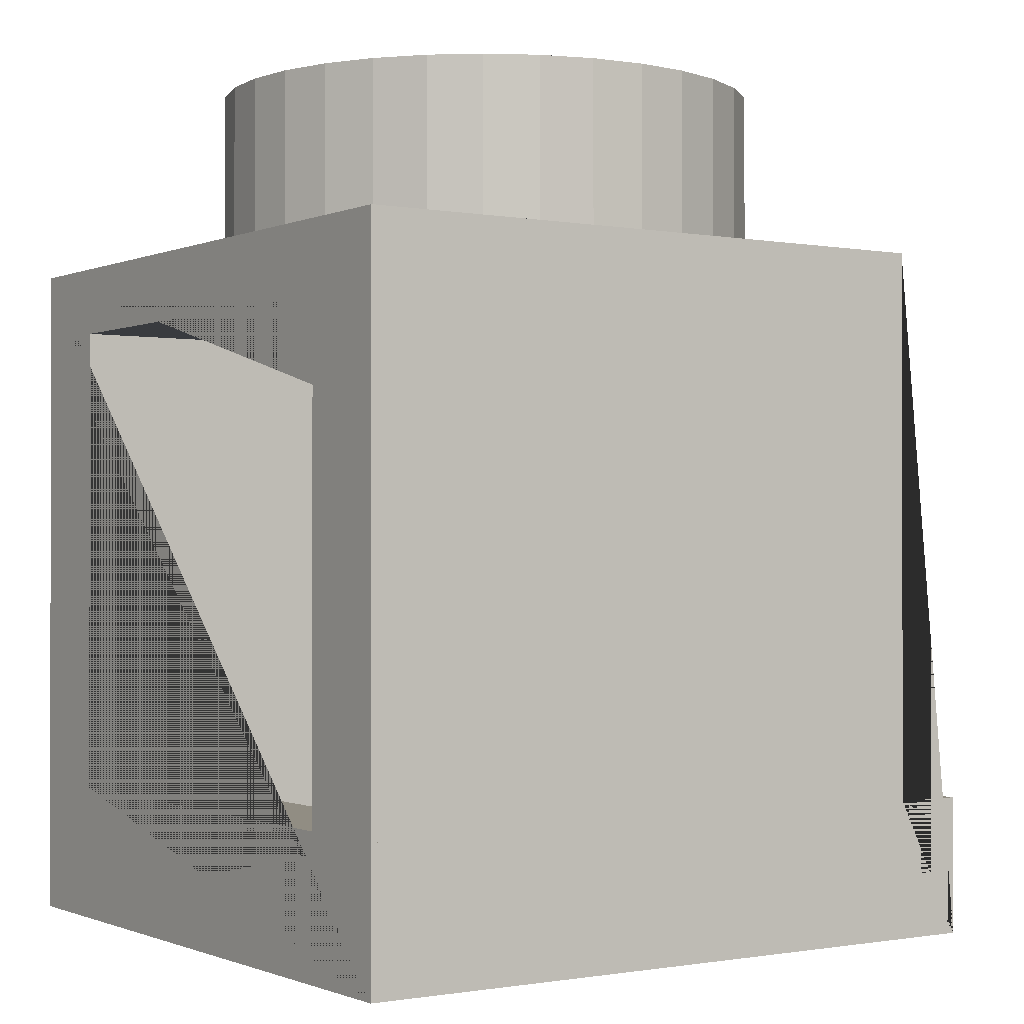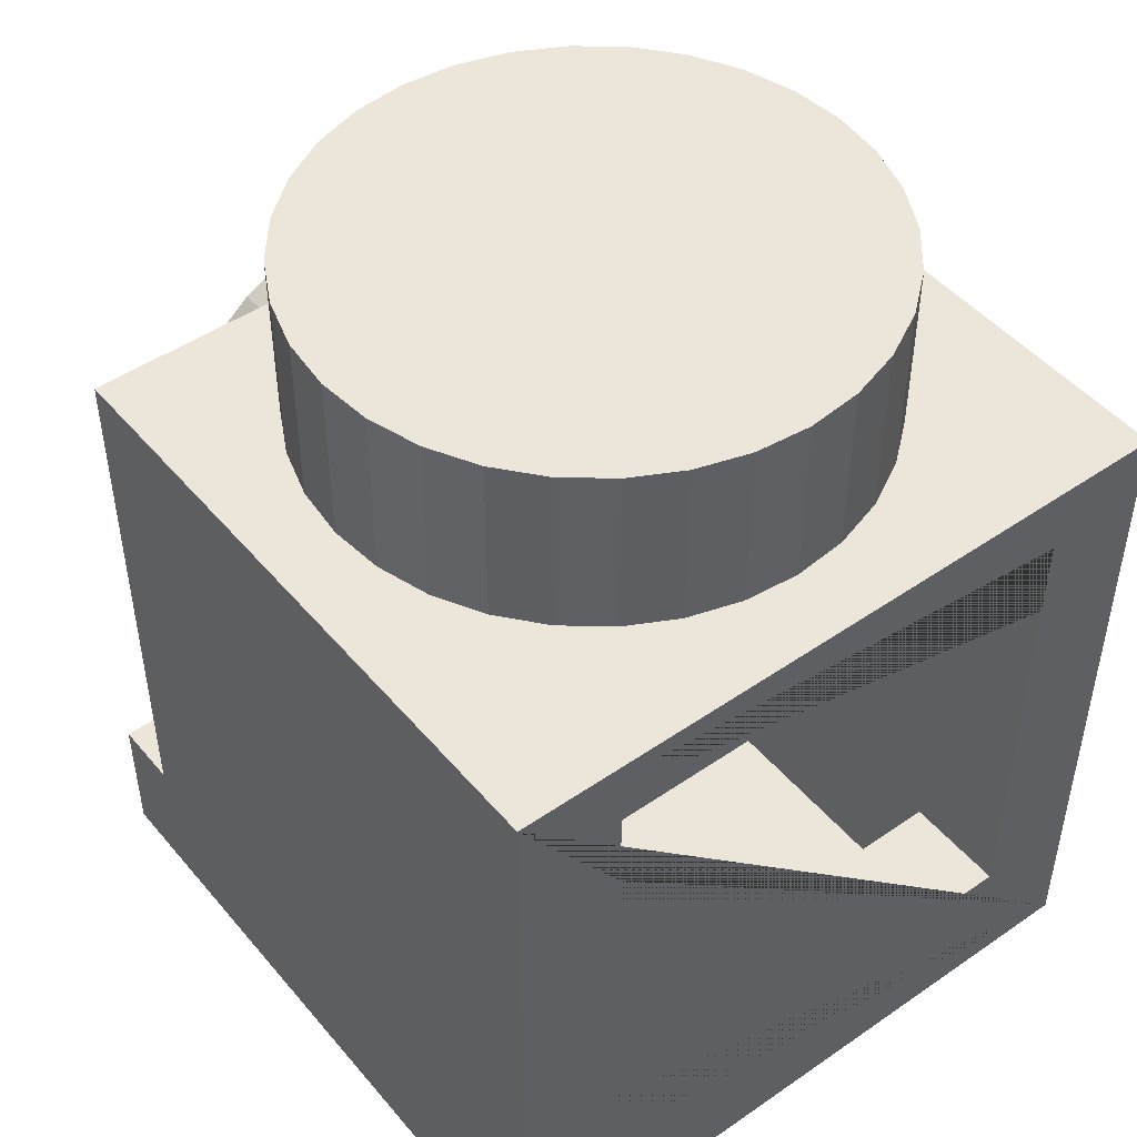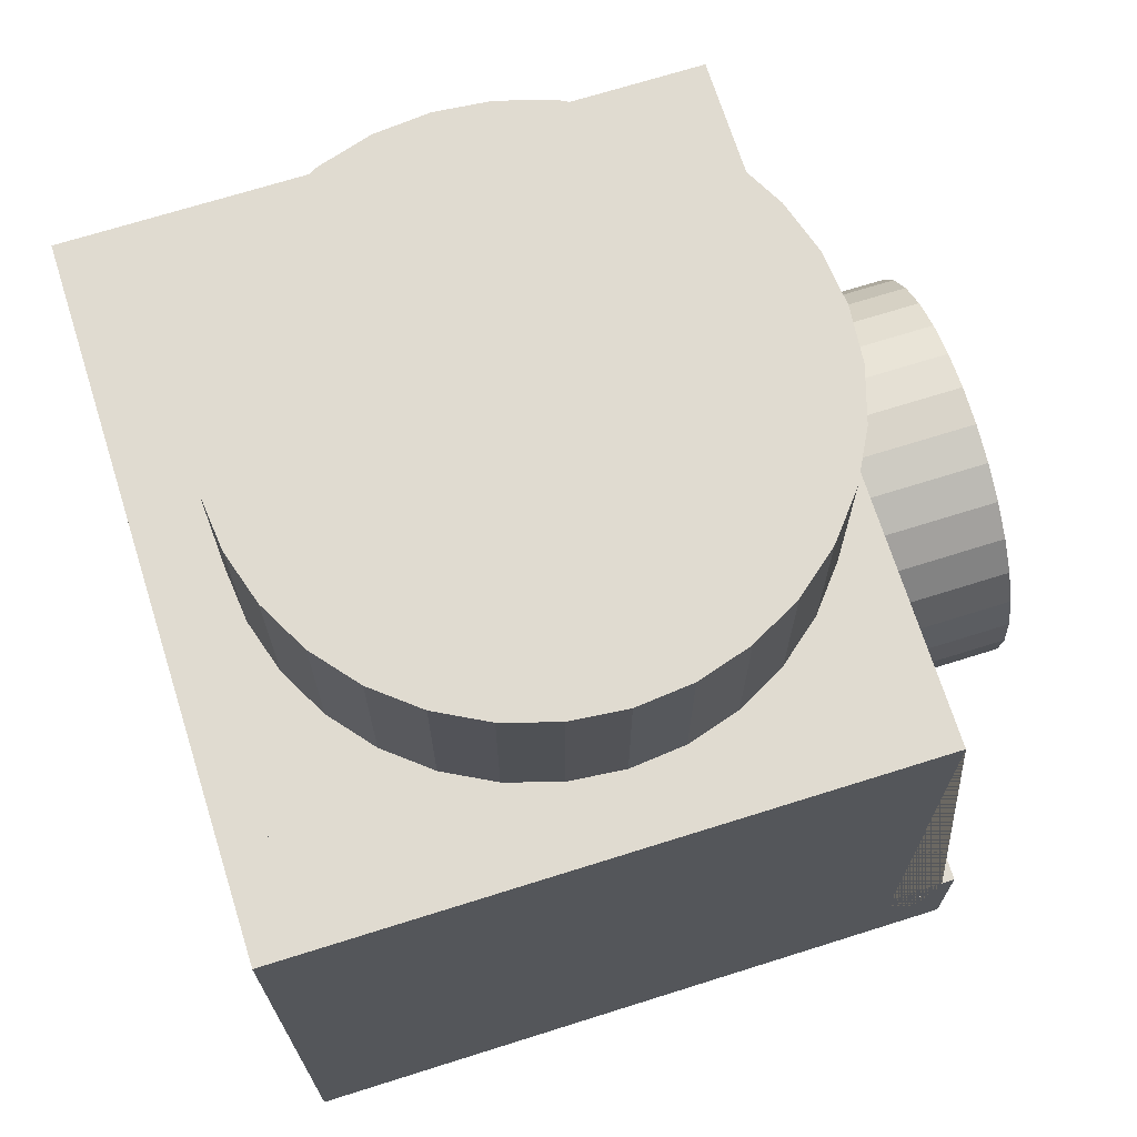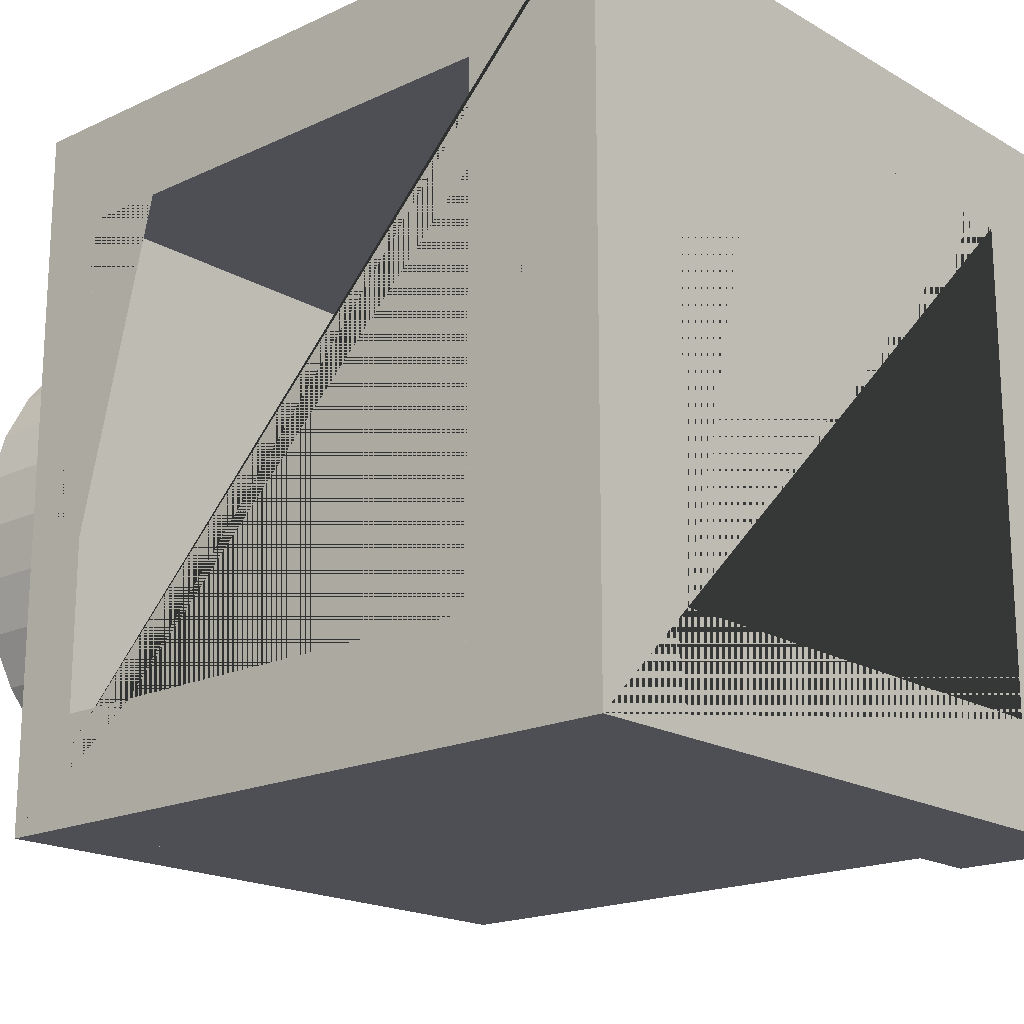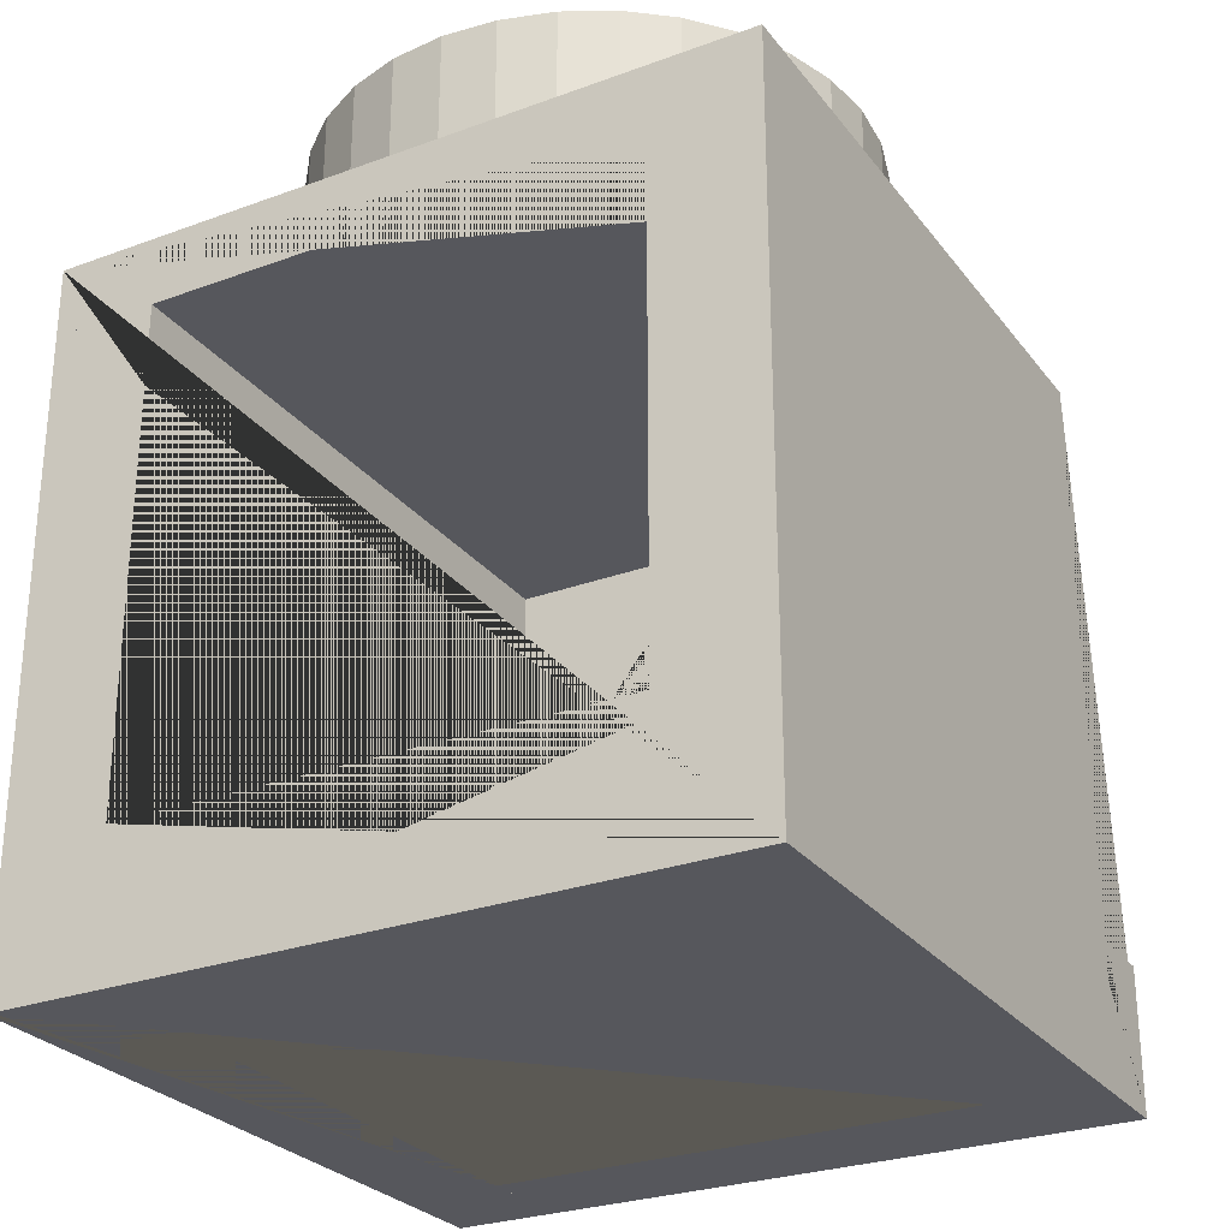
<metadata>
{"format":"obj","ext":"obj","renderer":"f3d","projection":"perspective","resolution":1024,"background":"white","views":[{"elev":-0.9,"azim":-34.0,"up":"+Y"},{"elev":47.4,"azim":-127.9,"up":"+Y"},{"elev":69.9,"azim":-17.5,"up":"+Y"},{"elev":-18.4,"azim":-48.0,"up":"+Z"},{"elev":-27.5,"azim":-60.6,"up":"+Y"}]}
</metadata>
<code>
o Eye_Connect_Cube
v 1 -1 -1
v 1 -1 1
v -1 1 -1
v -1 -1 -1
v -1 1 1
v -1 -1 1
v 0.8 1 -1
v 0.8 -0.6 1
v 0.8 1 1
v 0.8 -0.6 -1
v 1 -0.6 1
v 1 -0.6 -1
v 0.8 -0.7 -1
v 0.8 -0.7 1
v 1 -0.7 1
v 1 -0.7 -1
v 0.8 1 0.763
v 0.8 -0.6 -0.981
v 0.8 0.6157 -0.1722
v 0.8 0.6157 -0.1722
v 0.8 0.5742 -0.25
v 0.8 0.5742 -0.25
v 0.8 0.02779 -0.4157
v 0.8 0.02779 -0.4157
v 0.8 0.1122 -0.4414
v 0.8 0.1122 -0.4414
v 0.8 0.6414 -0.08779
v 0.8 0.6414 -0.08779
v 0.8 -0.1182 -0.3182
v 0.8 -0.1182 -0.3182
v 0.8 -0.05001 0.3742
v 0.8 -0.05001 0.3742
v 0.8 0.02779 0.4157
v 0.8 0.02779 0.4157
v 0.8 -0.1742 -0.25
v 0.8 -0.1742 -0.25
v 0.8 0.1122 0.4414
v 0.8 0.1122 0.4414
v 0.8 0.3722 0.4157
v 0.8 0.3722 0.4157
v 0.8 0.65 -0
v 0.8 0.65 -0
v 0.8 0.3722 -0.4157
v 0.8 0.3722 -0.4157
v 0.8 0.45 0.3742
v 0.8 0.45 0.3742
v 0.8 -0.2414 0.08779
v 0.8 -0.2414 0.08779
v 0.8 -0.1182 0.3182
v 0.8 -0.1182 0.3182
v 0.8 -0.2157 0.1722
v 0.8 -0.2157 0.1722
v 0.8 -0.25 -0
v 0.8 -0.25 -0
v 0.8 0.5182 -0.3182
v 0.8 0.5182 -0.3182
v 0.8 0.45 -0.3742
v 0.8 0.45 -0.3742
v 0.8 0.2 0.45
v 0.8 0.2 0.45
v 0.8 0.2 -0.45
v 0.8 0.2 -0.45
v 0.8 -0.2414 -0.08779
v 0.8 -0.2414 -0.08779
v 0.8 -0.05001 -0.3742
v 0.8 -0.05001 -0.3742
v 0.8 -0.2157 -0.1722
v 0.8 -0.2157 -0.1722
v 0.8 0.6157 0.1722
v 0.8 0.6157 0.1722
v 0.8 0.5742 0.25
v 0.8 0.5742 0.25
v 0.8 0.6414 0.08779
v 0.8 0.6414 0.08779
v 0.8 0.5182 0.3182
v 0.8 0.5182 0.3182
v 0.8 0.2878 0.4414
v 0.8 0.2878 0.4414
v 0.8 -0.1742 0.25
v 0.8 -0.1742 0.25
v 0.8 0.2878 -0.4414
v 0.8 0.2878 -0.4414
v 0.7 -1 0.7
v -0.7 -1 -0.7
v 0.7 -1 -0.7
v -0.7 -1 0.7
v -1 -0.6 -0.7
v -1 0.5636 -0.7
v -1 0.8 -0.7
v -1 0.5636 0.7
v -1 0.8 0.7
v -1 -0.6 0.7
v 0 1 -0.8
v 0 1.5 -0.8
v 0.1561 1 -0.7846
v 0.1561 1.5 -0.7846
v 0.3061 1 -0.7391
v 0.3061 1.5 -0.7391
v 0.4445 1 -0.6652
v 0.4445 1.5 -0.6652
v 0.5657 1 -0.5657
v 0.5657 1.5 -0.5657
v 0.6652 1 -0.4445
v 0.6652 1.5 -0.4445
v 0.7391 1 -0.3061
v 0.7391 1.5 -0.3061
v 0.7846 1 -0.1561
v 0.7846 1.5 -0.1561
v 0.8 1 -0
v 0.8 1.5 -0
v 0.7846 1 0.1561
v 0.7846 1.5 0.1561
v 0.7391 1 0.3061
v 0.7391 1.5 0.3061
v 0.6652 1 0.4445
v 0.6652 1.5 0.4445
v 0.5657 1 0.5657
v 0.5657 1.5 0.5657
v 0.4445 1 0.6652
v 0.4445 1.5 0.6652
v 0.3061 1 0.7391
v 0.3061 1.5 0.7391
v 0.1561 1 0.7846
v 0.1561 1.5 0.7846
v -0 1 0.8
v -0 1.5 0.8
v -0.1561 1 0.7846
v -0.1561 1.5 0.7846
v -0.3061 1 0.7391
v -0.3061 1.5 0.7391
v -0.4445 1 0.6652
v -0.4445 1.5 0.6652
v -0.5657 1 0.5657
v -0.5657 1.5 0.5657
v -0.6652 1 0.4445
v -0.6652 1.5 0.4445
v -0.7391 1 0.3061
v -0.7391 1.5 0.3061
v -0.7846 1 0.1561
v -0.7846 1.5 0.1561
v -0.8 1 -1e-06
v -0.8 1.5 -1e-06
v -0.7846 1 -0.1561
v -0.7846 1.5 -0.1561
v -0.7391 1 -0.3061
v -0.7391 1.5 -0.3061
v -0.6652 1 -0.4445
v -0.6652 1.5 -0.4445
v -0.5657 1 -0.5657
v -0.5657 1.5 -0.5657
v -0.4445 1 -0.6652
v -0.4445 1.5 -0.6652
v -0.3061 1 -0.7391
v -0.3061 1.5 -0.7391
v -0.1561 1 -0.7846
v -0.1561 1.5 -0.7846
v 0.8 0.2 -0.55
v 1.2 0.2 -0.55
v 0.8 0.0927 -0.5394
v 1.2 0.0927 -0.5394
v 0.8 -0.01048 -0.5081
v 1.2 -0.01048 -0.5081
v 0.8 -0.1056 -0.4573
v 1.2 -0.1056 -0.4573
v 0.8 -0.1889 -0.3889
v 1.2 -0.1889 -0.3889
v 0.8 -0.2573 -0.3056
v 1.2 -0.2573 -0.3056
v 0.8 -0.3081 -0.2105
v 1.2 -0.3081 -0.2105
v 0.8 -0.3394 -0.1073
v 1.2 -0.3394 -0.1073
v 0.8 -0.35 -0
v 1.2 -0.35 -0
v 0.8 -0.3394 0.1073
v 1.2 -0.3394 0.1073
v 0.8 -0.3081 0.2105
v 1.2 -0.3081 0.2105
v 0.8 -0.2573 0.3056
v 1.2 -0.2573 0.3056
v 0.8 -0.1889 0.3889
v 1.2 -0.1889 0.3889
v 0.8 -0.1056 0.4573
v 1.2 -0.1056 0.4573
v 0.8 -0.01048 0.5081
v 1.2 -0.01048 0.5081
v 0.8 0.0927 0.5394
v 1.2 0.0927 0.5394
v 0.8 0.2 0.55
v 1.2 0.2 0.55
v 0.8 0.3073 0.5394
v 1.2 0.3073 0.5394
v 0.8 0.4105 0.5081
v 1.2 0.4105 0.5081
v 0.8 0.5056 0.4573
v 1.2 0.5056 0.4573
v 0.8 0.5889 0.3889
v 1.2 0.5889 0.3889
v 0.8 0.6573 0.3056
v 1.2 0.6573 0.3056
v 0.8 0.7081 0.2105
v 1.2 0.7081 0.2105
v 0.8 0.7394 0.1073
v 1.2 0.7394 0.1073
v 0.8 0.75 -1e-06
v 1.2 0.75 -1e-06
v 0.8 0.7394 -0.1073
v 1.2 0.7394 -0.1073
v 0.8 0.7081 -0.2105
v 1.2 0.7081 -0.2105
v 0.8 0.6573 -0.3056
v 1.2 0.6573 -0.3056
v 0.8 0.5889 -0.3889
v 1.2 0.5889 -0.3889
v 0.8 0.5056 -0.4573
v 1.2 0.5056 -0.4573
v 0.8 0.4105 -0.5081
v 1.2 0.4105 -0.5081
v 0.8 0.3073 -0.5394
v 1.2 0.3073 -0.5394
v 1.2 0.6157 -0.1722
v 0.8 0.6157 -0.1722
v 1.2 0.5742 -0.25
v 0.8 0.5742 -0.25
v 1.2 0.02779 -0.4157
v 0.8 0.02779 -0.4157
v 1.2 0.1122 -0.4414
v 0.8 0.1122 -0.4414
v 1.2 0.6414 -0.08779
v 0.8 0.6414 -0.08779
v 1.2 -0.1182 -0.3182
v 0.8 -0.1182 -0.3182
v 1.2 -0.05001 0.3742
v 0.8 -0.05001 0.3742
v 1.2 0.02779 0.4157
v 0.8 0.02779 0.4157
v 1.2 -0.1742 -0.25
v 0.8 -0.1742 -0.25
v 1.2 0.1122 0.4414
v 0.8 0.1122 0.4414
v 1.2 0.3722 0.4157
v 0.8 0.3722 0.4157
v 1.2 0.65 -0
v 0.8 0.65 -0
v 1.2 0.3722 -0.4157
v 0.8 0.3722 -0.4157
v 1.2 0.45 0.3742
v 0.8 0.45 0.3742
v 1.2 -0.2414 0.08779
v 0.8 -0.2414 0.08779
v 1.2 -0.1182 0.3182
v 0.8 -0.1182 0.3182
v 1.2 -0.2157 0.1722
v 0.8 -0.2157 0.1722
v 1.2 -0.25 -0
v 0.8 -0.25 -0
v 1.2 0.5182 -0.3182
v 0.8 0.5182 -0.3182
v 1.2 0.45 -0.3742
v 0.8 0.45 -0.3742
v 1.2 0.2 0.45
v 0.8 0.2 0.45
v 1.2 0.2 -0.45
v 0.8 0.2 -0.45
v 1.2 -0.2414 -0.08779
v 0.8 -0.2414 -0.08779
v 1.2 -0.05001 -0.3742
v 0.8 -0.05001 -0.3742
v 1.2 -0.2157 -0.1722
v 0.8 -0.2157 -0.1722
v 1.2 0.6157 0.1722
v 0.8 0.6157 0.1722
v 1.2 0.5742 0.25
v 0.8 0.5742 0.25
v 1.2 0.6414 0.08779
v 0.8 0.6414 0.08779
v 1.2 0.5182 0.3182
v 0.8 0.5182 0.3182
v 1.2 0.2878 0.4414
v 0.8 0.2878 0.4414
v 1.2 -0.1742 0.25
v 0.8 -0.1742 0.25
v 1.2 0.2878 -0.4414
v 0.8 0.2878 -0.4414
v -1 -1 -0.7
v -1 1 -0.7
v -1 -1 -1
v -1 1 -1
v 0.8 -1 -0.7
v 0.8 1 -0.7
v 0.8 -1 -1
v 0.8 1 -1
v -1 -1 1
v -1 1 1
v -1 -1 0.7
v -1 1 0.7
v 0.8 -1 1
v 0.8 1 1
v 0.8 -1 0.7
v 0.8 1 0.7
v -1 -1 -1
v -1 -1 1
v -1 -0.6 -1
v -1 -0.6 1
v -0.7 -1 -1
v -0.7 -1 1
v -0.7 -0.6 -1
v -0.7 -0.6 1
v -1 1 1
v 0.8 1 1
v -1 1 -1
v 0.8 1 -1
v -1 0.8 1
v 0.8 0.8 1
v -1 0.8 -1
v 0.8 0.8 -1
v 0.8 -1 -1
v 0.8 -1 1
v 0.8 -0.6 -1
v 0.8 -0.6 1
v 1 -1 -1
v 1 -1 1
v 1 -0.6 -1
v 1 -0.6 1
f 2 15 14 8 9 5 6
f 6 5 90 92 87 88 3 4
f 4 1 2 83 85 84
f 1 16 15 2
f 4 3 7 10 13 16 1
f 8 18 10 61 25 23 66 30 36 68 64 54 48 52 80 50 31 33 37 59 9
f 9 17 7 3 5
f 10 18 8 11 12
f 15 16 12 11
f 14 13 10 8
f 10 7 62 26 24 65 29 35 67 63 53 47 51 79 49 32 34 38 60 9 8
f 8 14 15 11
f 13 14 15 16
f 16 13 10 12
f 3 88 89 91 90 5
f 9 60 78 40 46 76 72 70 74 42 28 20 22 56 58 44 82 62 7
f 9 59 77 39 45 75 71 69 73 41 27 19 21 55 57 43 81 61 10 7 17
f 84 86 83 2 6 4
f 93 94 96 95
f 95 96 98 97
f 97 98 100 99
f 99 100 102 101
f 101 102 104 103
f 103 104 106 105
f 105 106 108 107
f 107 108 110 109
f 109 110 112 111
f 111 112 114 113
f 113 114 116 115
f 115 116 118 117
f 117 118 120 119
f 119 120 122 121
f 121 122 124 123
f 123 124 126 125
f 125 126 128 127
f 127 128 130 129
f 129 130 132 131
f 131 132 134 133
f 133 134 136 135
f 135 136 138 137
f 137 138 140 139
f 139 140 142 141
f 141 142 144 143
f 143 144 146 145
f 145 146 148 147
f 147 148 150 149
f 149 150 152 151
f 151 152 154 153
f 96 94 156 154 152 150 148 146 144 142 140 138 136 134 132 130 128 126 124 122 120 118 116 114 112 110 108 106 104 102 100 98
f 153 154 156 155
f 155 156 94 93
f 93 95 97 99 101 103 105 107 109 111 113 115 117 119 121 123 125 127 129 131 133 135 137 139 141 143 145 147 149 151 153 155
f 157 158 160 159
f 159 160 162 161
f 161 162 164 163
f 163 164 166 165
f 165 166 168 167
f 167 168 170 169
f 169 170 172 171
f 171 172 174 173
f 173 174 176 175
f 175 176 178 177
f 177 178 180 179
f 179 180 182 181
f 181 182 184 183
f 183 184 186 185
f 185 186 188 187
f 187 188 190 189
f 189 190 192 191
f 191 192 194 193
f 193 194 196 195
f 195 196 198 197
f 197 198 200 199
f 199 200 202 201
f 201 202 204 203
f 203 204 206 205
f 205 206 208 207
f 207 208 210 209
f 209 210 212 211
f 211 212 214 213
f 213 214 216 215
f 215 216 218 217
f 160 158 220 218 216 214 212 210 208 206 243 229 221 223 257 259 245 283 263 227 225 267 231 237 269 265 255 174 172 170 168 166 164 162
f 217 218 220 219
f 219 220 158 157
f 157 159 161 163 165 167 169 171 173 256 266 270 238 232 268 226 228 264 284 246 260 258 224 222 230 244 205 207 209 211 213 215 217 219
f 250 249 255 256
f 252 251 281 282
f 282 281 253 254
f 230 229 243 244
f 266 265 269 270
f 256 255 265 266
f 238 237 231 232
f 264 263 283 284
f 280 279 261 262
f 224 223 221 222
f 262 261 239 240
f 284 283 245 246
f 232 231 267 268
f 248 247 241 242
f 174 255 249 253 281 251 233 235 239 261 279 241 247 277 273 271 275 243 206 204 202 200 198 196 194 192 190 188 186 184 182 180 178 176
f 268 267 225 226
f 234 233 251 252
f 260 259 257 258
f 222 221 229 230
f 236 235 233 234
f 278 277 247 248
f 272 271 273 274
f 228 227 263 264
f 270 269 237 238
f 244 243 275 276
f 254 253 249 250
f 242 241 279 280
f 246 245 259 260
f 226 225 227 228
f 240 239 235 236
f 276 275 271 272
f 258 257 223 224
f 274 273 277 278
f 205 244 276 272 274 278 248 242 280 262 240 236 234 252 282 254 250 256 173 175 177 179 181 183 185 187 189 191 193 195 197 199 201 203
f 285 286 288 287
f 287 288 292 291
f 291 292 290 289
f 289 290 286 285
f 287 291 289 285
f 292 288 286 290
f 293 294 296 295
f 295 296 300 299
f 299 300 298 297
f 297 298 294 293
f 295 299 297 293
f 300 296 294 298
f 301 302 304 303
f 303 304 308 307
f 307 308 306 305
f 305 306 302 301
f 303 307 305 301
f 308 304 302 306
f 309 310 312 311
f 311 312 316 315
f 315 316 314 313
f 313 314 310 309
f 311 315 313 309
f 316 312 310 314
f 317 318 320 319
f 319 320 324 323
f 323 324 322 321
f 321 322 318 317
f 319 323 321 317
f 324 320 318 322

</code>
